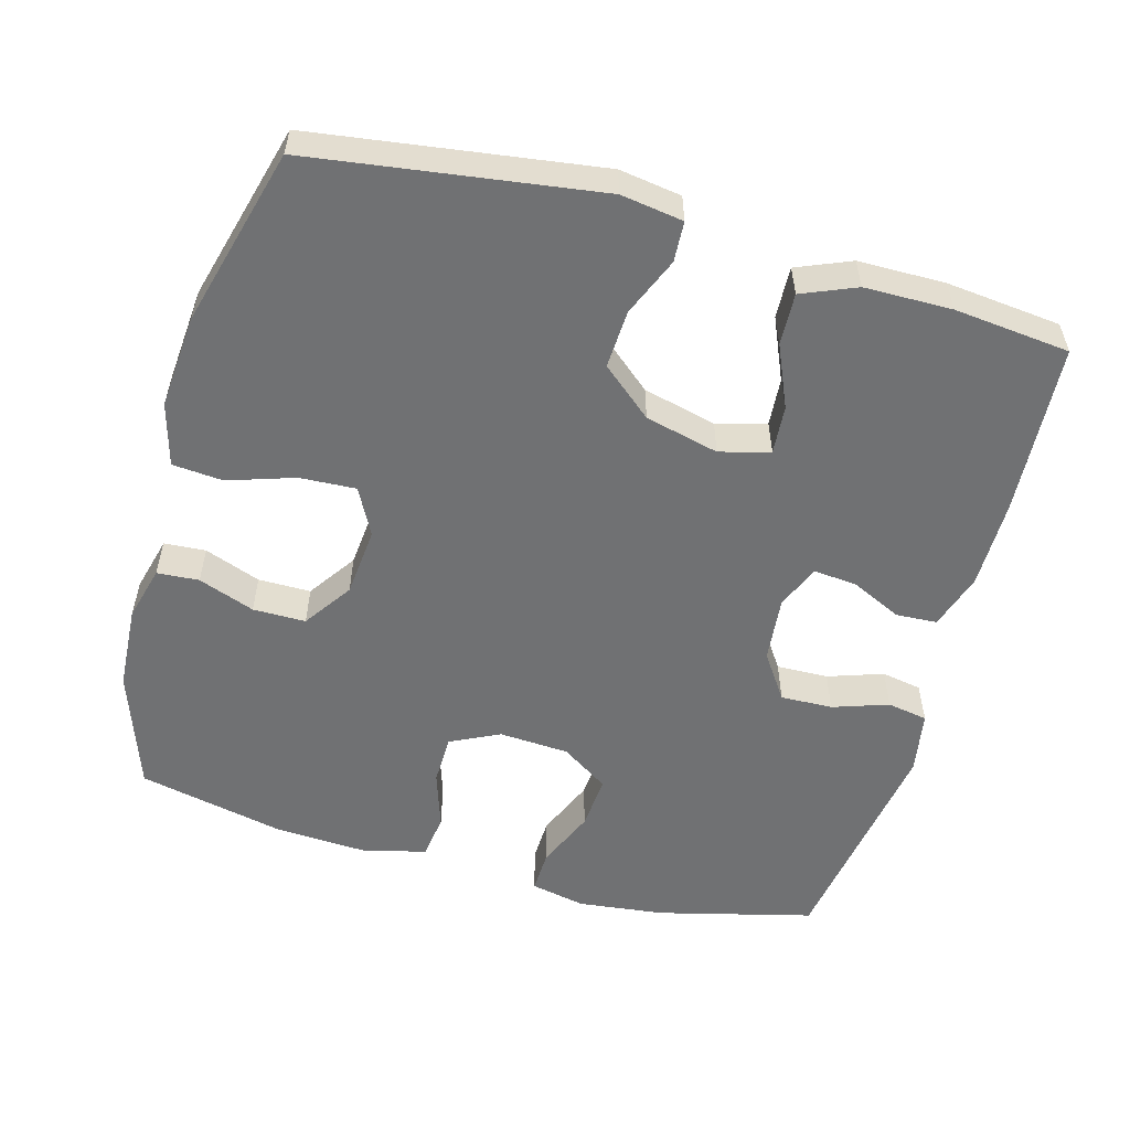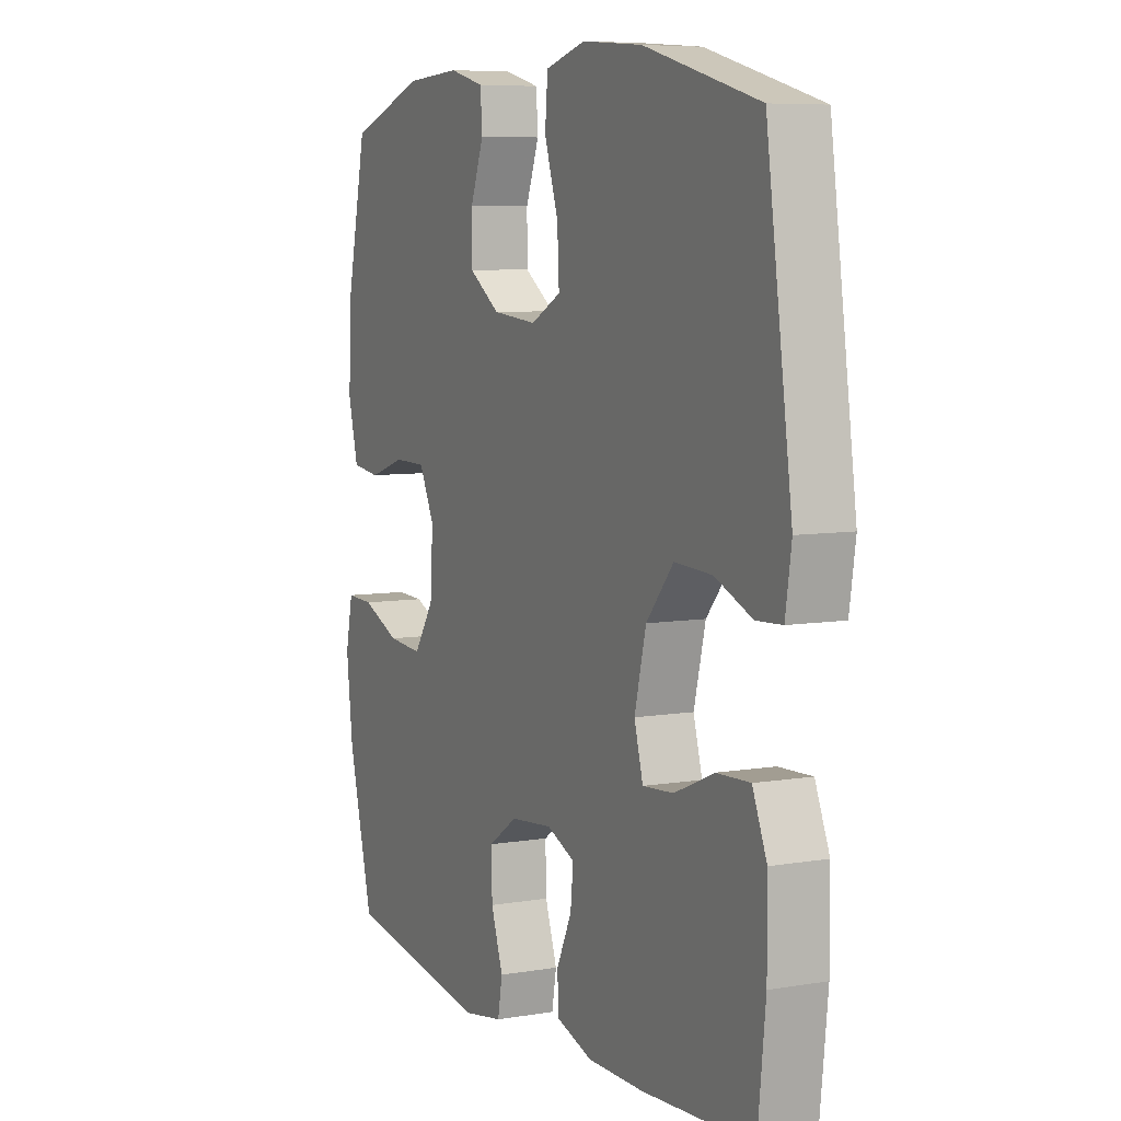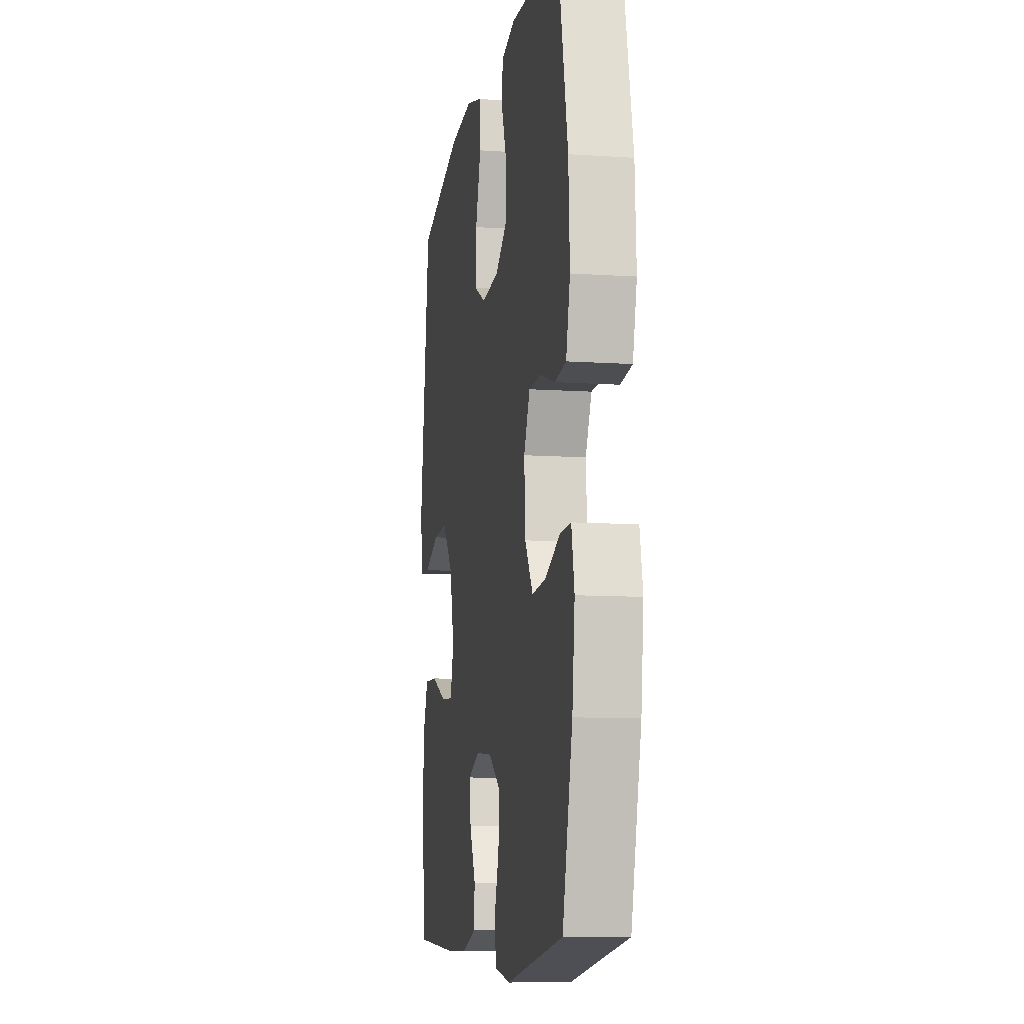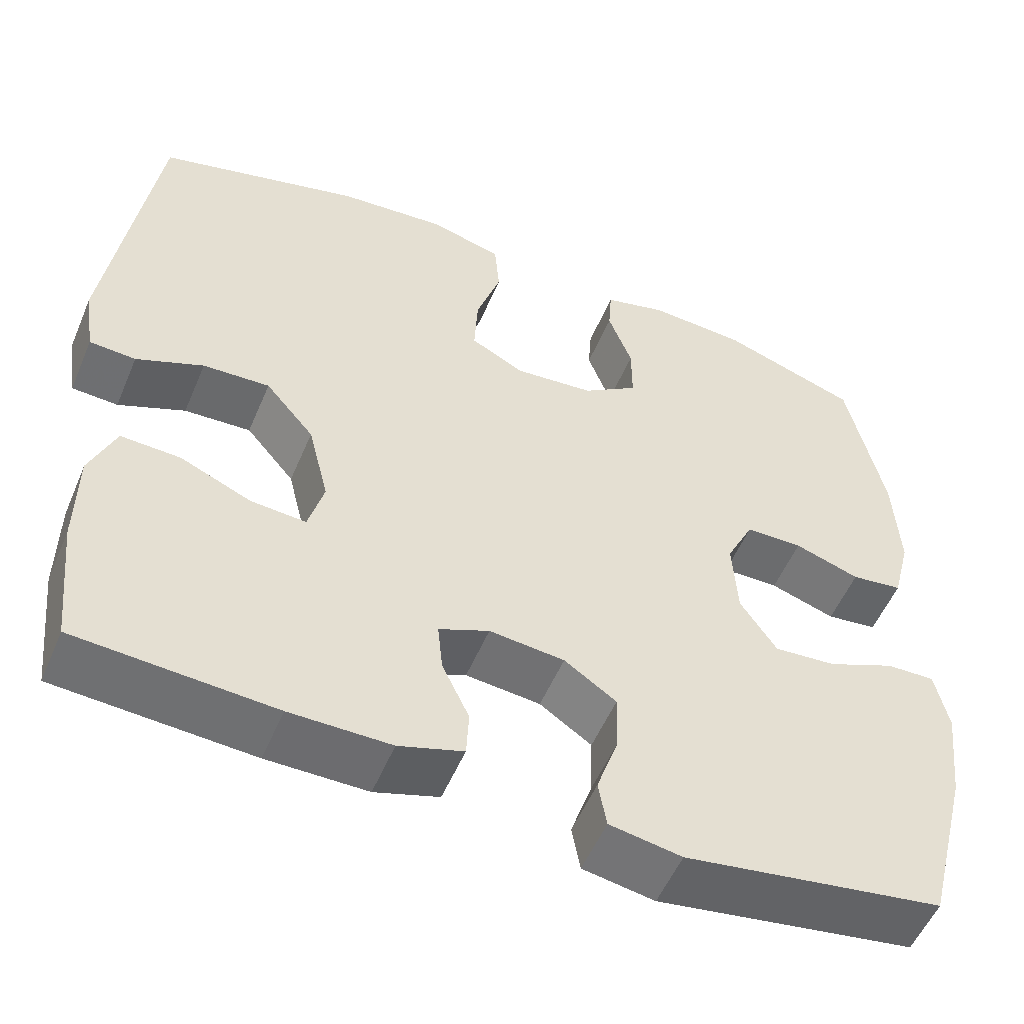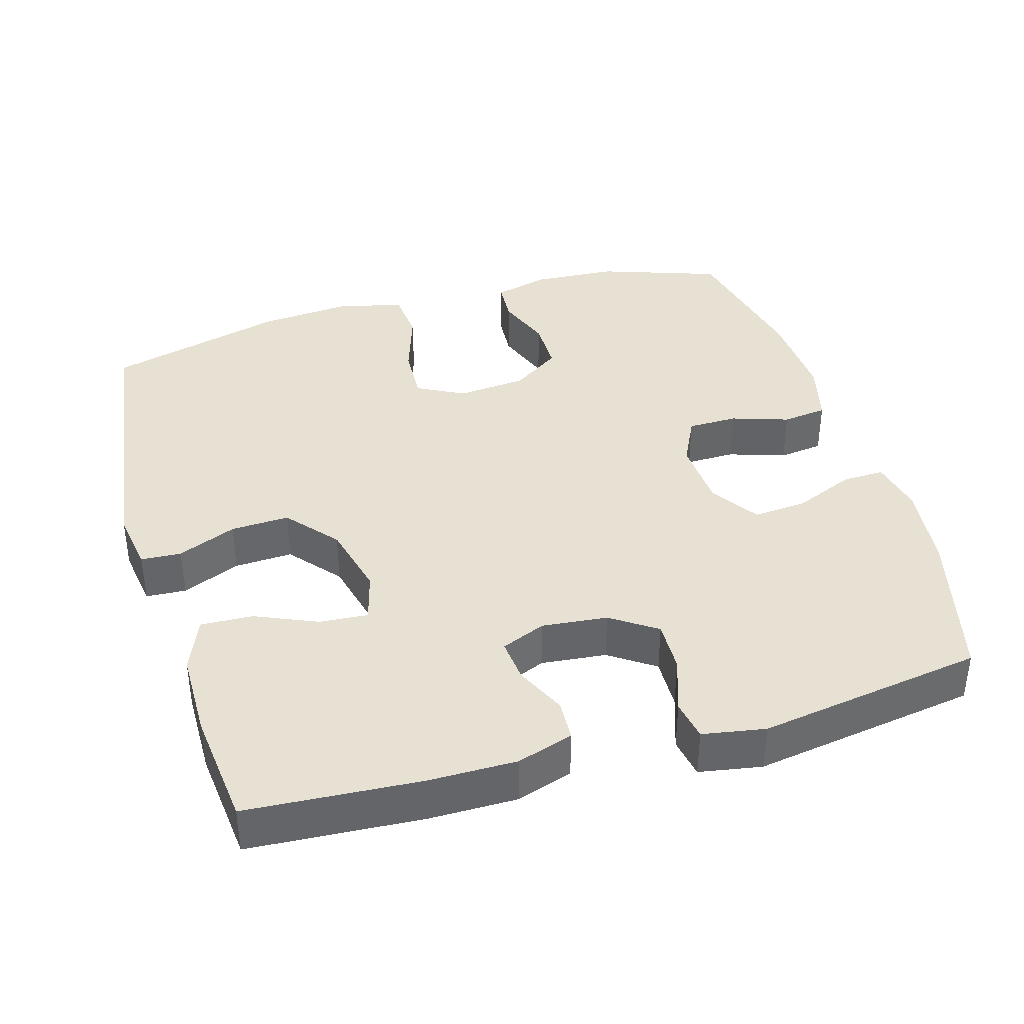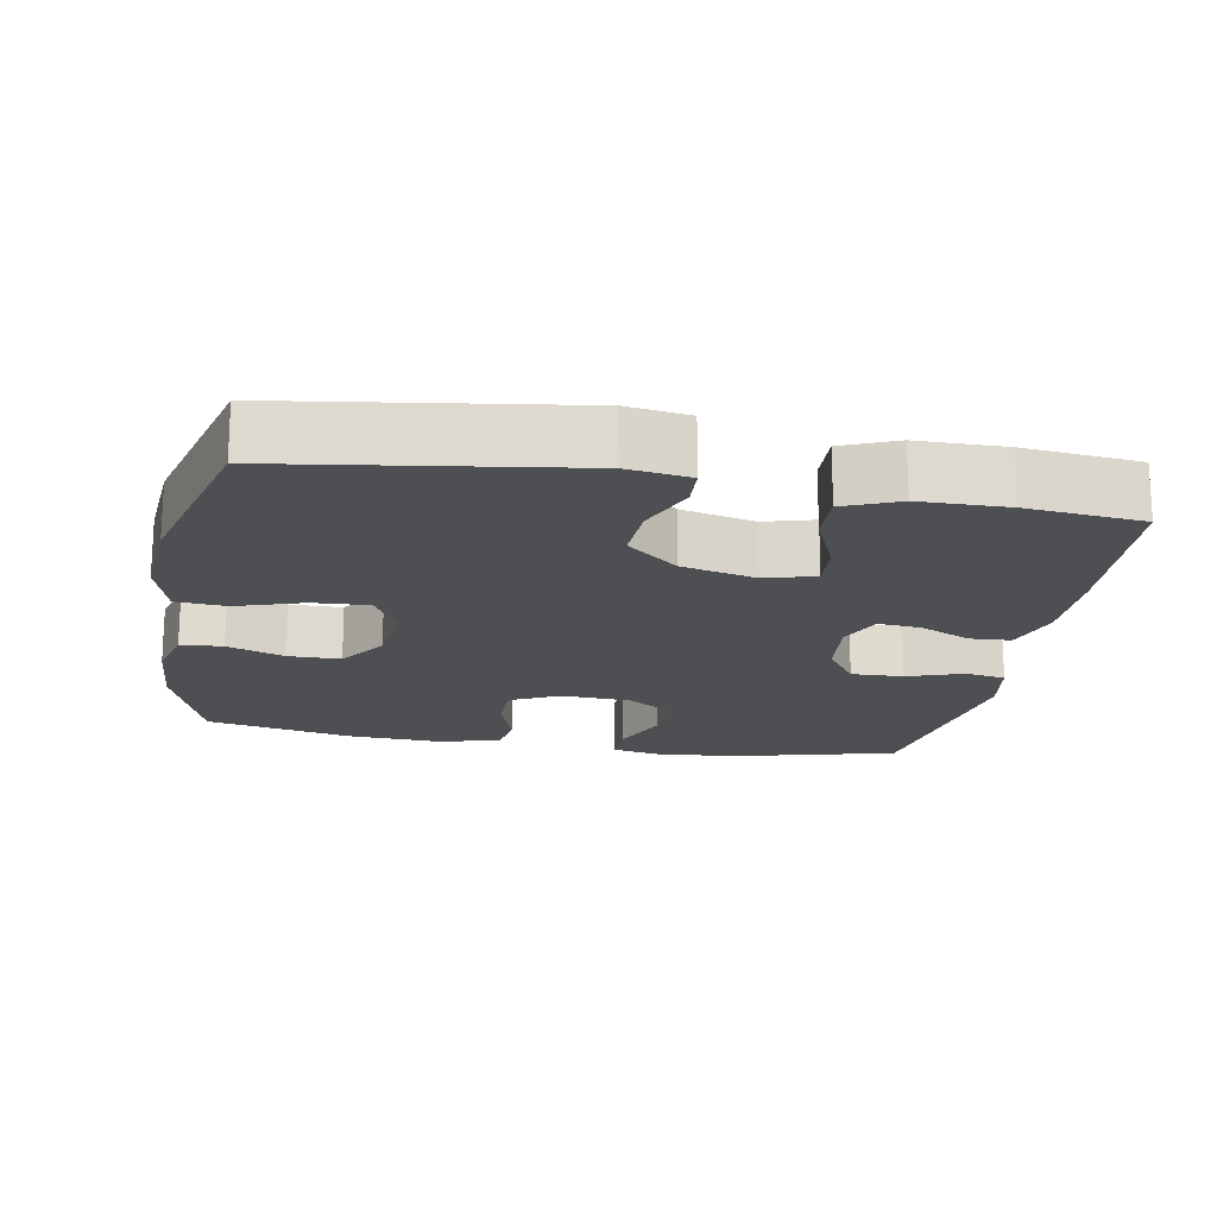
<metadata>
{"format":"obj","ext":"obj","renderer":"f3d","projection":"perspective","resolution":1024,"background":"white","views":[{"elev":-55.1,"azim":74.5,"up":"+Y"},{"elev":7.1,"azim":64.0,"up":"+Z"},{"elev":-9.8,"azim":-99.9,"up":"+Z"},{"elev":-53.8,"azim":157.3,"up":"+Z"},{"elev":38.9,"azim":163.8,"up":"+Y"},{"elev":-18.2,"azim":80.0,"up":"+Y"}]}
</metadata>
<code>
v 0.5 0.07 -0.5
v 0.261 0.07 -0.515
v 0.139 0.07 -0.515
v 0.061 0.07 -0.49
v 0.058 0.07 -0.433
v 0.091 0.07 -0.363
v 0.097 0.07 -0.303
v 0.036 0.07 -0.277
v -0.055 0.07 -0.286
v -0.118 0.07 -0.329
v -0.116 0.07 -0.401
v -0.09 0.07 -0.478
v -0.1 0.07 -0.534
v -0.187 0.07 -0.549
v -0.5 0.07 -0.5
v -0.554 0.07 -0.286
v -0.568 0.07 -0.166
v -0.552 0.07 -0.09
v -0.493 0.07 -0.092
v -0.411 0.07 -0.127
v -0.336 0.07 -0.133
v -0.292 0.07 -0.067
v -0.286 0.07 0.03
v -0.319 0.07 0.098
v -0.388 0.07 0.099
v -0.467 0.07 0.073
v -0.529 0.07 0.081
v -0.551 0.07 0.168
v -0.544 0.07 0.297
v -0.5 0.07 0.5
v -0.334 0.07 0.557
v -0.217 0.07 0.564
v -0.141 0.07 0.544
v -0.137 0.07 0.486
v -0.166 0.07 0.408
v -0.166 0.07 0.335
v -0.099 0.07 0.289
v -0.003 0.07 0.28
v 0.062 0.07 0.314
v 0.058 0.07 0.392
v 0.028 0.07 0.484
v 0.034 0.07 0.554
v 0.121 0.07 0.578
v 0.252 0.07 0.567
v 0.5 0.07 0.5
v 0.556 0.07 0.103
v 0.543 0.07 0.017
v 0.487 0.07 0.014
v 0.406 0.07 0.048
v 0.325 0.07 0.052
v 0.266 0.07 -0.018
v 0.241 0.07 -0.12
v 0.26 0.07 -0.189
v 0.327 0.07 -0.184
v 0.413 0.07 -0.147
v 0.485 0.07 -0.144
v 0.516 0.07 -0.219
v 0.517 0.07 -0.34
v 0.5 0 -0.5
v 0.261 0 -0.515
v 0.139 0 -0.515
v 0.061 0 -0.49
v 0.058 0 -0.433
v 0.091 0 -0.363
v 0.097 0 -0.303
v 0.036 0 -0.277
v -0.055 0 -0.286
v -0.118 0 -0.329
v -0.116 0 -0.401
v -0.09 0 -0.478
v -0.1 0 -0.534
v -0.187 0 -0.549
v -0.5 0 -0.5
v -0.554 0 -0.286
v -0.568 0 -0.166
v -0.552 0 -0.09
v -0.493 0 -0.092
v -0.411 0 -0.127
v -0.336 0 -0.133
v -0.292 0 -0.067
v -0.286 0 0.03
v -0.319 0 0.098
v -0.388 0 0.099
v -0.467 0 0.073
v -0.529 0 0.081
v -0.551 0 0.168
v -0.544 0 0.297
v -0.5 0 0.5
v -0.334 0 0.557
v -0.217 0 0.564
v -0.141 0 0.544
v -0.137 0 0.486
v -0.166 0 0.408
v -0.166 0 0.335
v -0.099 0 0.289
v -0.003 0 0.28
v 0.062 0 0.314
v 0.058 0 0.392
v 0.028 0 0.484
v 0.034 0 0.554
v 0.121 0 0.578
v 0.252 0 0.567
v 0.5 0 0.5
v 0.556 0 0.103
v 0.543 0 0.017
v 0.487 0 0.014
v 0.406 0 0.048
v 0.325 0 0.052
v 0.266 0 -0.018
v 0.241 0 -0.12
v 0.26 0 -0.189
v 0.327 0 -0.184
v 0.413 0 -0.147
v 0.485 0 -0.144
v 0.516 0 -0.219
v 0.517 0 -0.34
f 54 55 56 57
f 53 54 57 58
f 46 47 48 49
f 46 49 50
f 45 46 50
f 44 45 50 51
f 40 41 42 43
f 39 40 43 44
f 32 33 34 35
f 32 35 36
f 31 32 36
f 30 31 36
f 29 30 36 37
f 25 26 27 28
f 24 25 28 29
f 17 18 19 20
f 17 20 21
f 16 17 21
f 15 16 21
f 14 15 21 22
f 11 12 13 14
f 10 11 14 22
f 3 4 5 6
f 3 6 7
f 2 3 7
f 53 58 1 2
f 52 53 2 7
f 39 44 51 52
f 38 39 52 7
f 24 29 37 38
f 23 24 38 7
f 9 10 22 23
f 8 9 23
f 7 8 23
f 115 114 113 112
f 116 115 112 111
f 107 106 105 104
f 108 107 104
f 108 104 103
f 109 108 103 102
f 101 100 99 98
f 102 101 98 97
f 93 92 91 90
f 94 93 90
f 94 90 89
f 94 89 88
f 95 94 88 87
f 86 85 84 83
f 87 86 83 82
f 78 77 76 75
f 79 78 75
f 79 75 74
f 79 74 73
f 80 79 73 72
f 72 71 70 69
f 80 72 69 68
f 64 63 62 61
f 65 64 61
f 65 61 60
f 60 59 116 111
f 65 60 111 110
f 110 109 102 97
f 65 110 97 96
f 96 95 87 82
f 65 96 82 81
f 81 80 68 67
f 81 67 66
f 81 66 65
f 1 59 60 2
f 2 60 61 3
f 3 61 62 4
f 4 62 63 5
f 5 63 64 6
f 6 64 65 7
f 7 65 66 8
f 8 66 67 9
f 9 67 68 10
f 10 68 69 11
f 11 69 70 12
f 12 70 71 13
f 13 71 72 14
f 14 72 73 15
f 15 73 74 16
f 16 74 75 17
f 17 75 76 18
f 18 76 77 19
f 19 77 78 20
f 20 78 79 21
f 21 79 80 22
f 22 80 81 23
f 23 81 82 24
f 24 82 83 25
f 25 83 84 26
f 26 84 85 27
f 27 85 86 28
f 28 86 87 29
f 29 87 88 30
f 30 88 89 31
f 31 89 90 32
f 32 90 91 33
f 33 91 92 34
f 34 92 93 35
f 35 93 94 36
f 36 94 95 37
f 37 95 96 38
f 38 96 97 39
f 39 97 98 40
f 40 98 99 41
f 41 99 100 42
f 42 100 101 43
f 43 101 102 44
f 44 102 103 45
f 45 103 104 46
f 46 104 105 47
f 47 105 106 48
f 48 106 107 49
f 49 107 108 50
f 50 108 109 51
f 51 109 110 52
f 52 110 111 53
f 53 111 112 54
f 54 112 113 55
f 55 113 114 56
f 56 114 115 57
f 57 115 116 58
f 58 116 59 1

</code>
